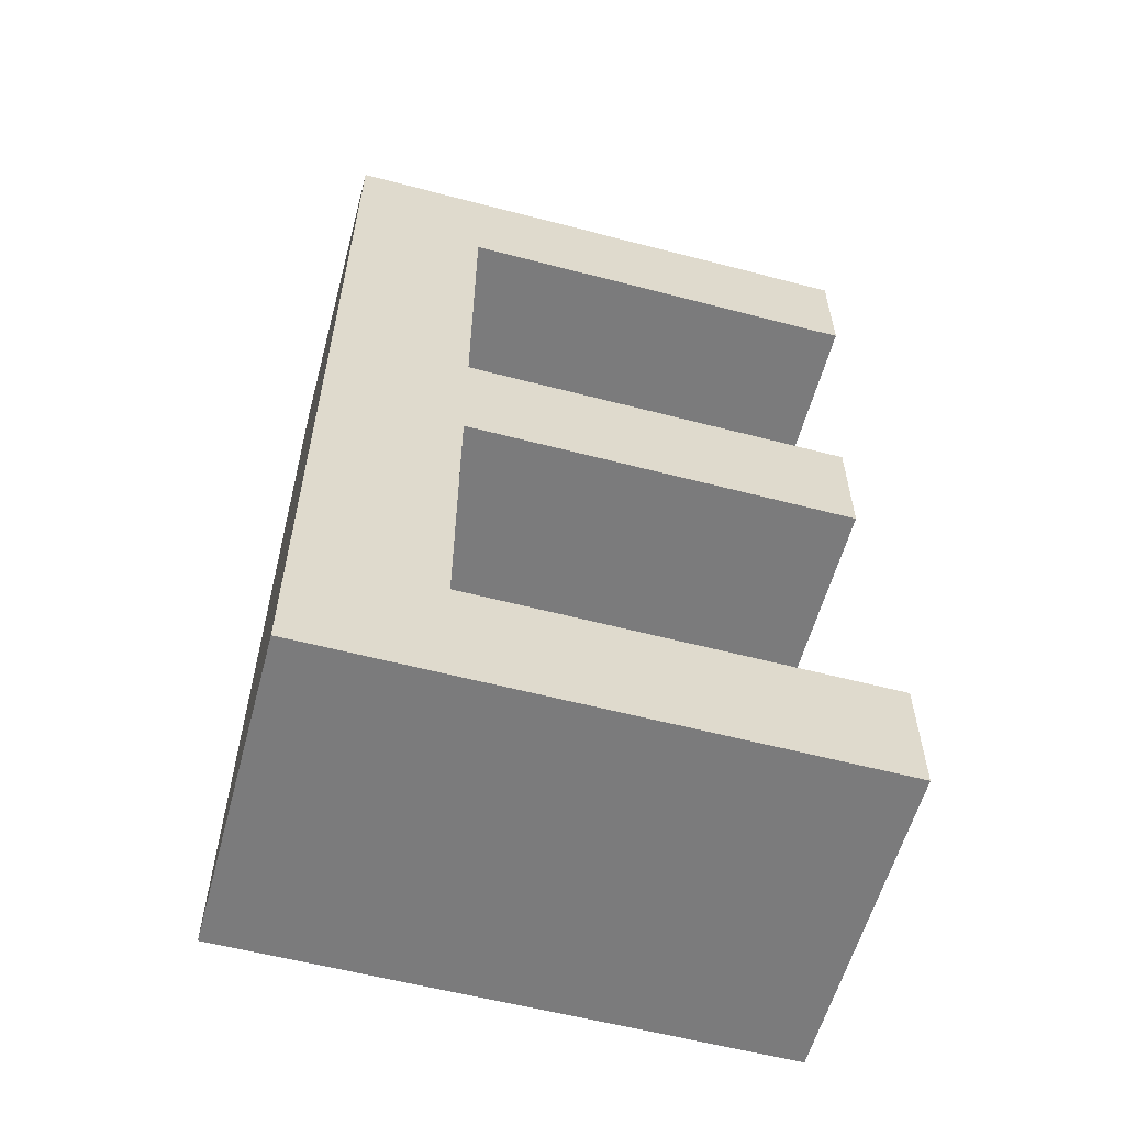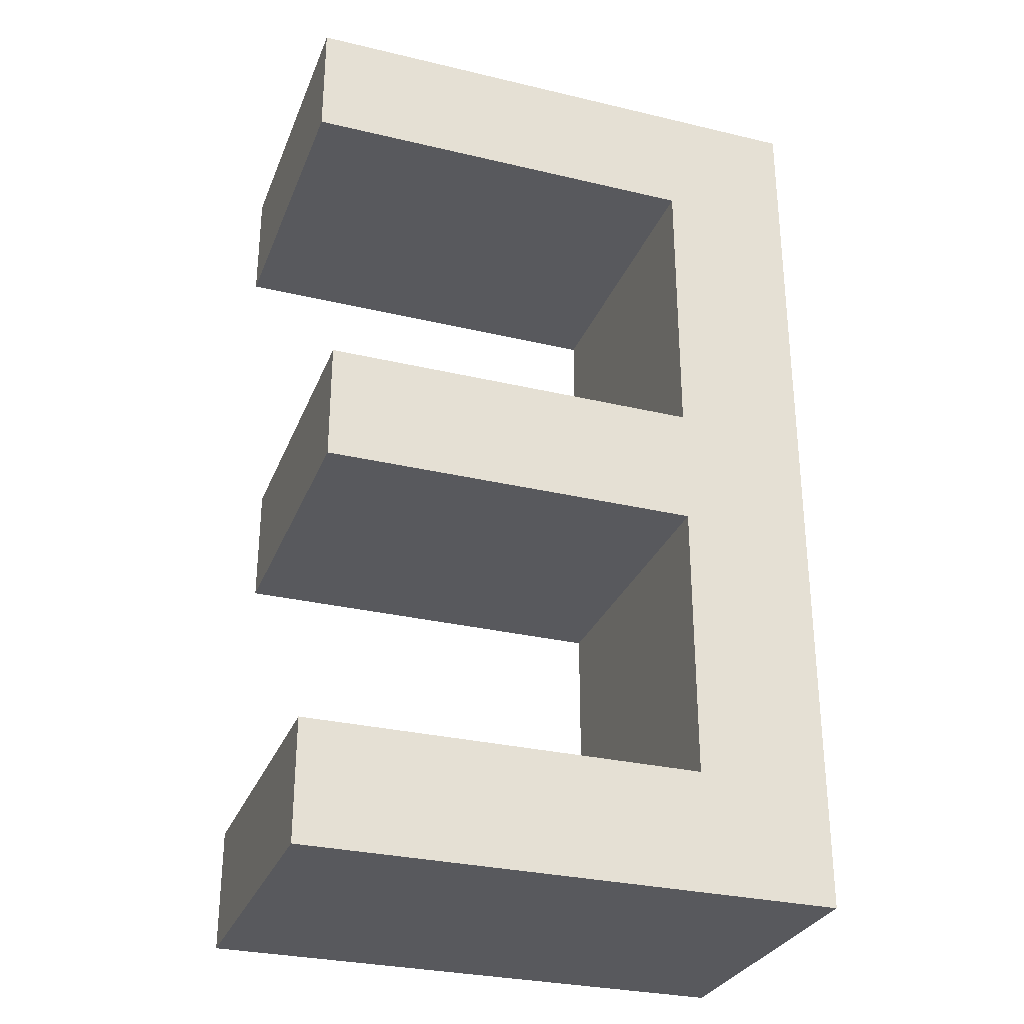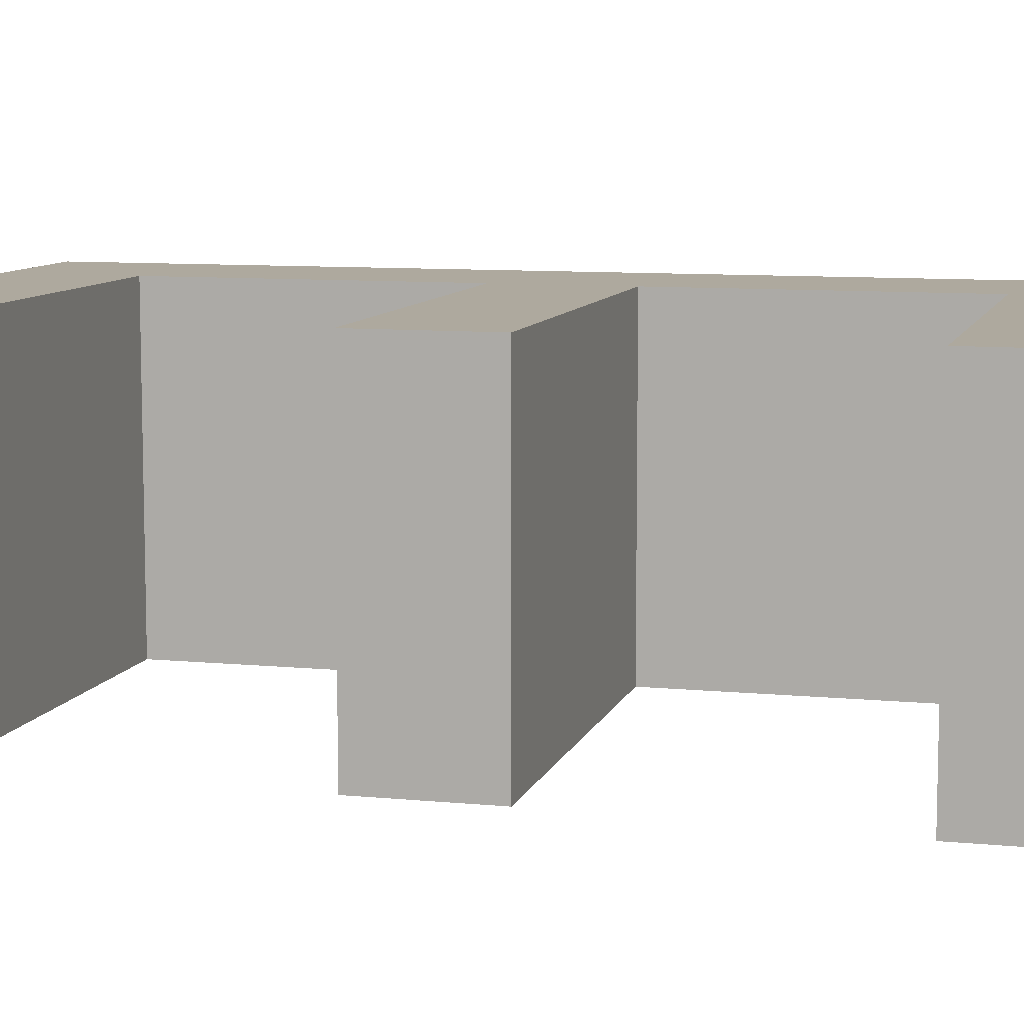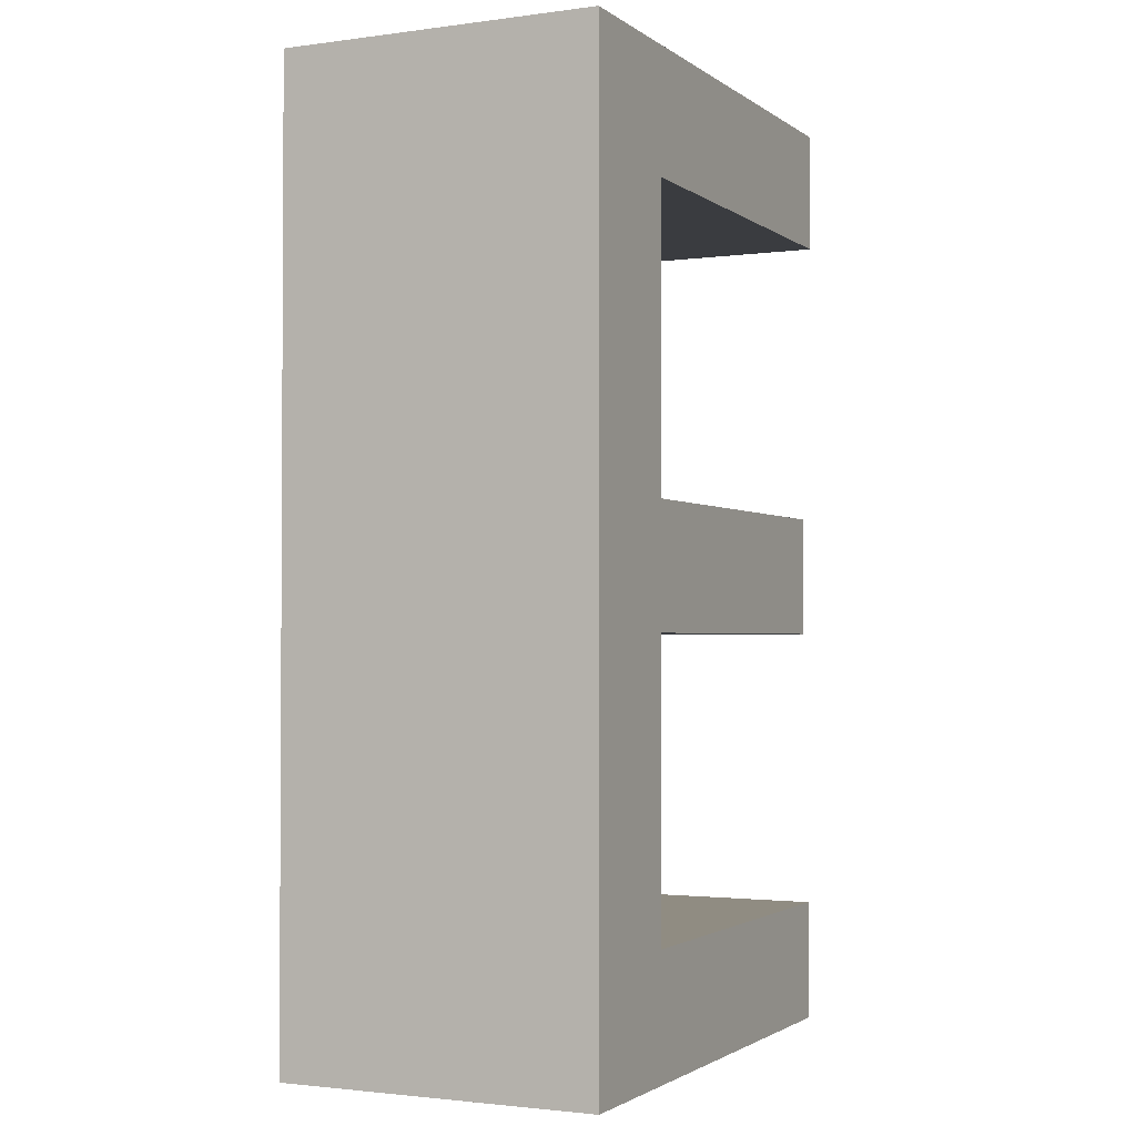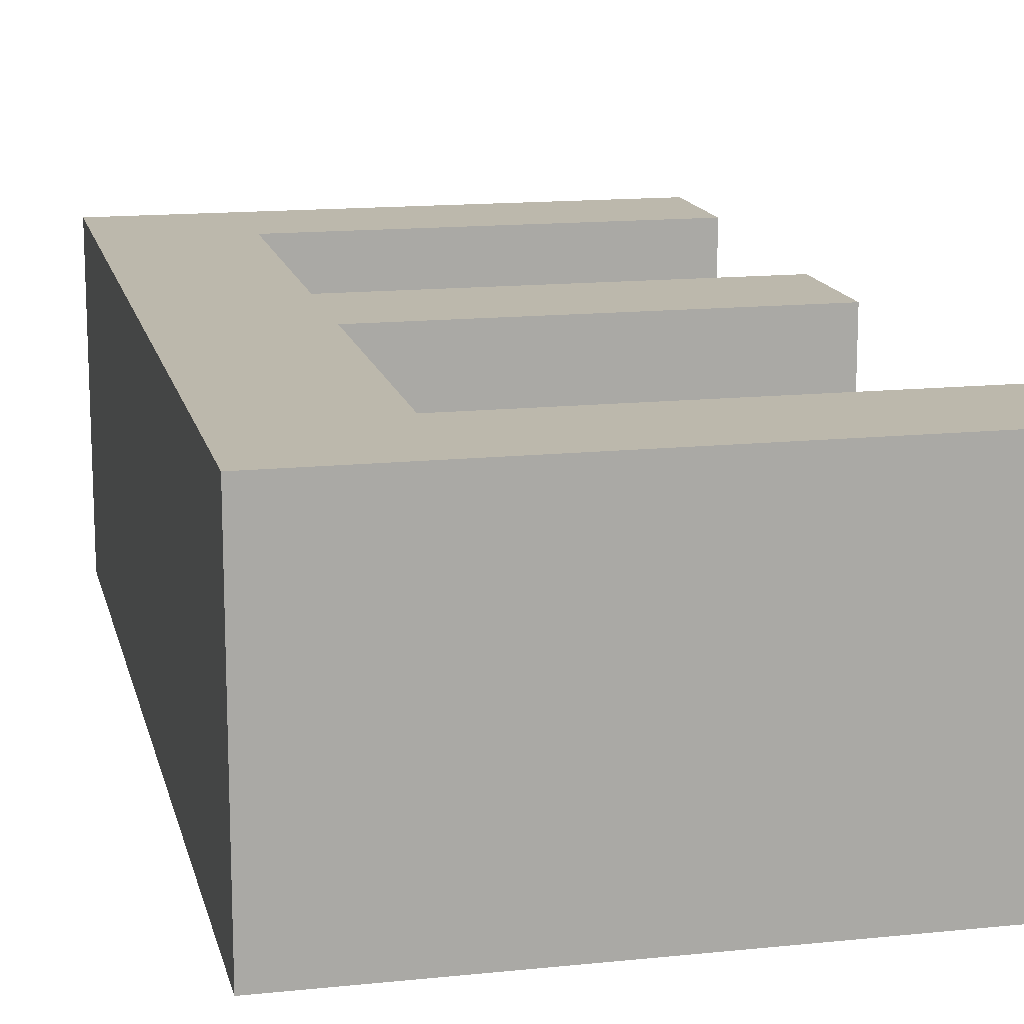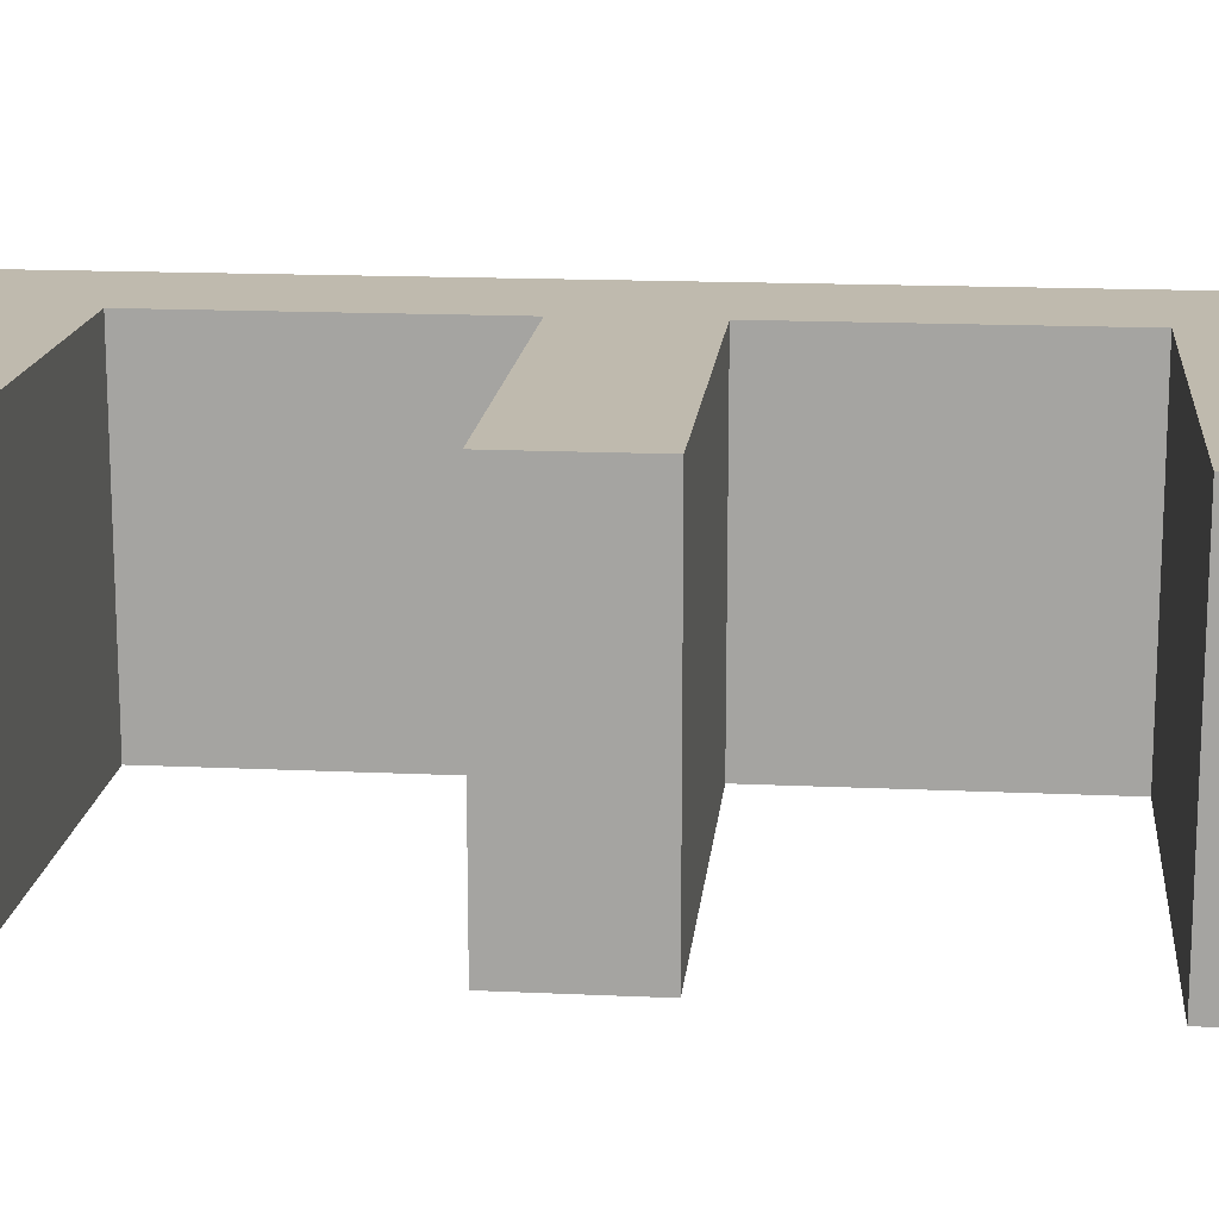
<metadata>
{"format":"obj","ext":"obj","renderer":"f3d","projection":"perspective","resolution":1024,"background":"white","views":[{"elev":-58.4,"azim":-15.1,"up":"+Z"},{"elev":-29.8,"azim":160.8,"up":"+Z"},{"elev":9.0,"azim":104.8,"up":"+Y"},{"elev":-1.9,"azim":-64.6,"up":"+Z"},{"elev":14.6,"azim":-12.7,"up":"+Y"},{"elev":15.7,"azim":95.6,"up":"+Y"}]}
</metadata>
<code>
o Text
v -0.09807 1.189 -0.3838
v -0.09807 1.189 -0.08313
v 0.3092 1.189 -0.08313
v 0.3092 1.189 0.04533
v -0.09807 1.189 0.04533
v -0.09807 1.189 0.3548
v 0.3369 1.189 0.3548
v 0.3369 1.189 0.4833
v -0.2411 1.189 0.4833
v -0.2411 1.189 -0.5123
v 0.3238 1.189 -0.5123
v 0.3238 1.189 -0.3838
v -0.09807 0.8528 -0.3838
v -0.09807 0.8528 -0.08313
v 0.3092 0.8528 -0.08313
v 0.3092 0.8528 0.04533
v -0.09807 0.8528 0.04533
v -0.09807 0.8528 0.3548
v 0.3369 0.8528 0.3548
v 0.3369 0.8528 0.4833
v -0.2411 0.8528 0.4833
v -0.2411 0.8528 -0.5123
v 0.3238 0.8528 -0.5123
v 0.3238 0.8528 -0.3838
v -0.09807 0.8528 -0.3838
v -0.09807 1.189 -0.3838
v -0.09807 0.8528 -0.08313
v -0.09807 1.189 -0.08313
v 0.3092 0.8528 -0.08313
v 0.3092 1.189 -0.08313
v 0.3092 0.8528 0.04533
v 0.3092 1.189 0.04533
v -0.09807 0.8528 0.04533
v -0.09807 1.189 0.04533
v -0.09807 0.8528 0.3548
v -0.09807 1.189 0.3548
v 0.3369 0.8528 0.3548
v 0.3369 1.189 0.3548
v 0.3369 0.8528 0.4833
v 0.3369 1.189 0.4833
v -0.2411 0.8528 0.4833
v -0.2411 1.189 0.4833
v -0.2411 0.8528 -0.5123
v -0.2411 1.189 -0.5123
v 0.3238 0.8528 -0.5123
v 0.3238 1.189 -0.5123
v 0.3238 0.8528 -0.3838
v 0.3238 1.189 -0.3838
v -0.2411 0.8528 -0.5123
v -0.2411 1.189 -0.5123
v -0.09807 0.8528 0.04533
v -0.09807 1.189 0.04533
v 0.3092 0.8528 0.04533
v 0.3092 1.189 0.04533
v -0.09807 0.8528 0.3548
v -0.09807 1.189 0.3548
v 0.3238 0.8528 -0.5123
v 0.3238 1.189 -0.5123
v -0.09807 0.8528 -0.3838
v -0.09807 1.189 -0.3838
v 0.3369 0.8528 0.3548
v 0.3369 1.189 0.3548
v -0.09807 0.8528 -0.08313
v -0.09807 1.189 -0.08313
v 0.3238 0.8528 -0.3838
v 0.3238 1.189 -0.3838
v 0.3369 0.8528 0.4833
v 0.3369 1.189 0.4833
v -0.2411 0.8528 0.4833
v -0.2411 1.189 0.4833
v 0.3092 0.8528 -0.08313
v 0.3092 1.189 -0.08313
f 9 1 10
f 1 11 10
f 1 12 11
f 9 2 1
f 9 5 2
f 5 3 2
f 5 4 3
f 9 6 5
f 9 7 6
f 9 8 7
f 13 21 22
f 23 13 22
f 24 13 23
f 14 21 13
f 17 21 14
f 15 17 14
f 16 17 15
f 18 21 17
f 19 21 18
f 20 21 19
f 26 64 63 59
f 28 30 71 27
f 72 54 31 29
f 32 52 51 53
f 34 36 55 33
f 56 62 37 35
f 38 40 67 61
f 68 42 69 39
f 70 50 49 41
f 44 58 45 43
f 46 48 65 57
f 66 60 25 47

</code>
